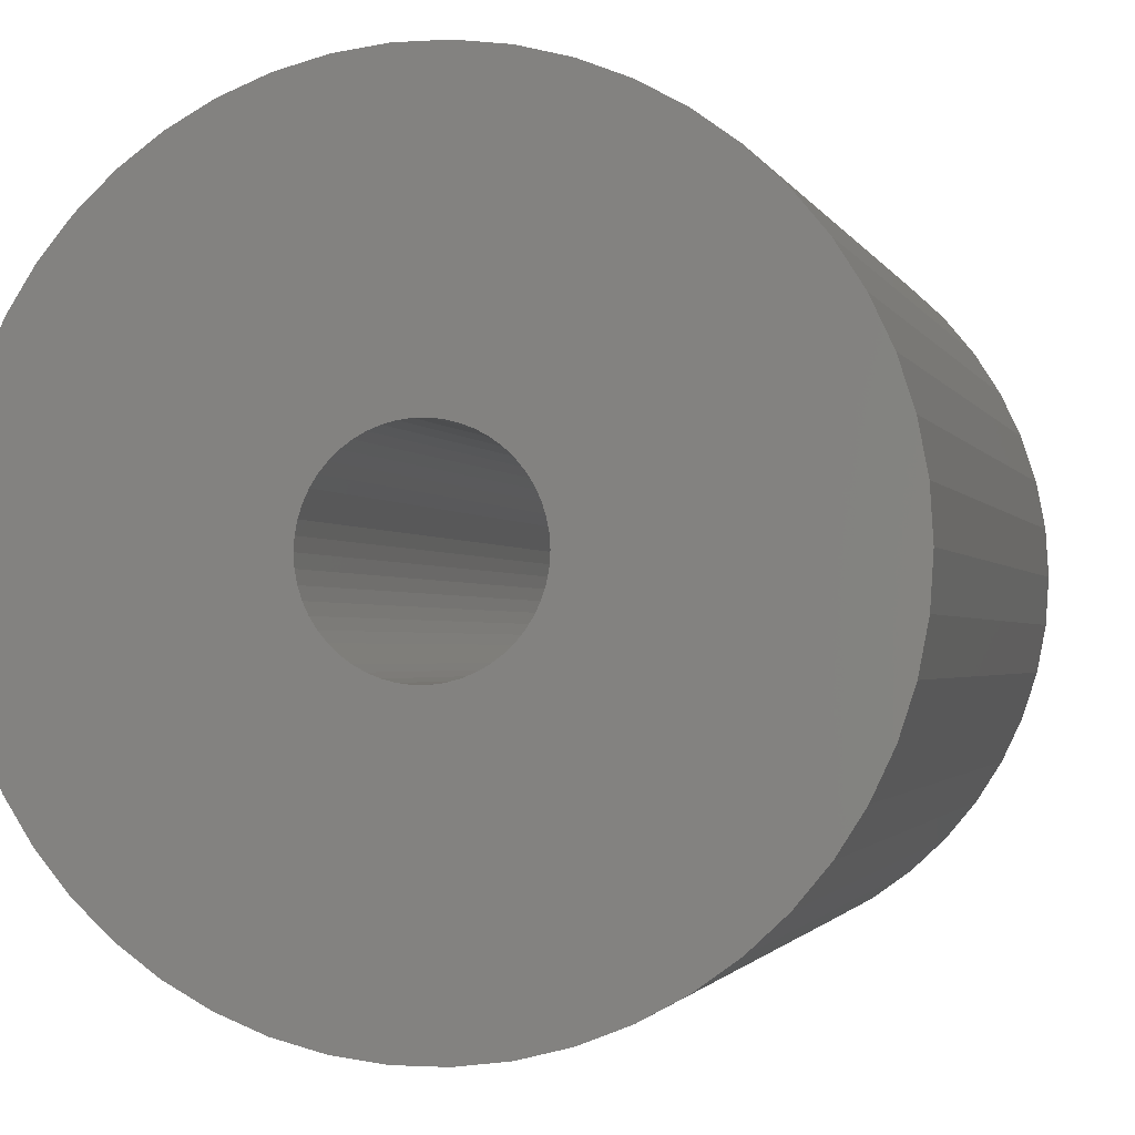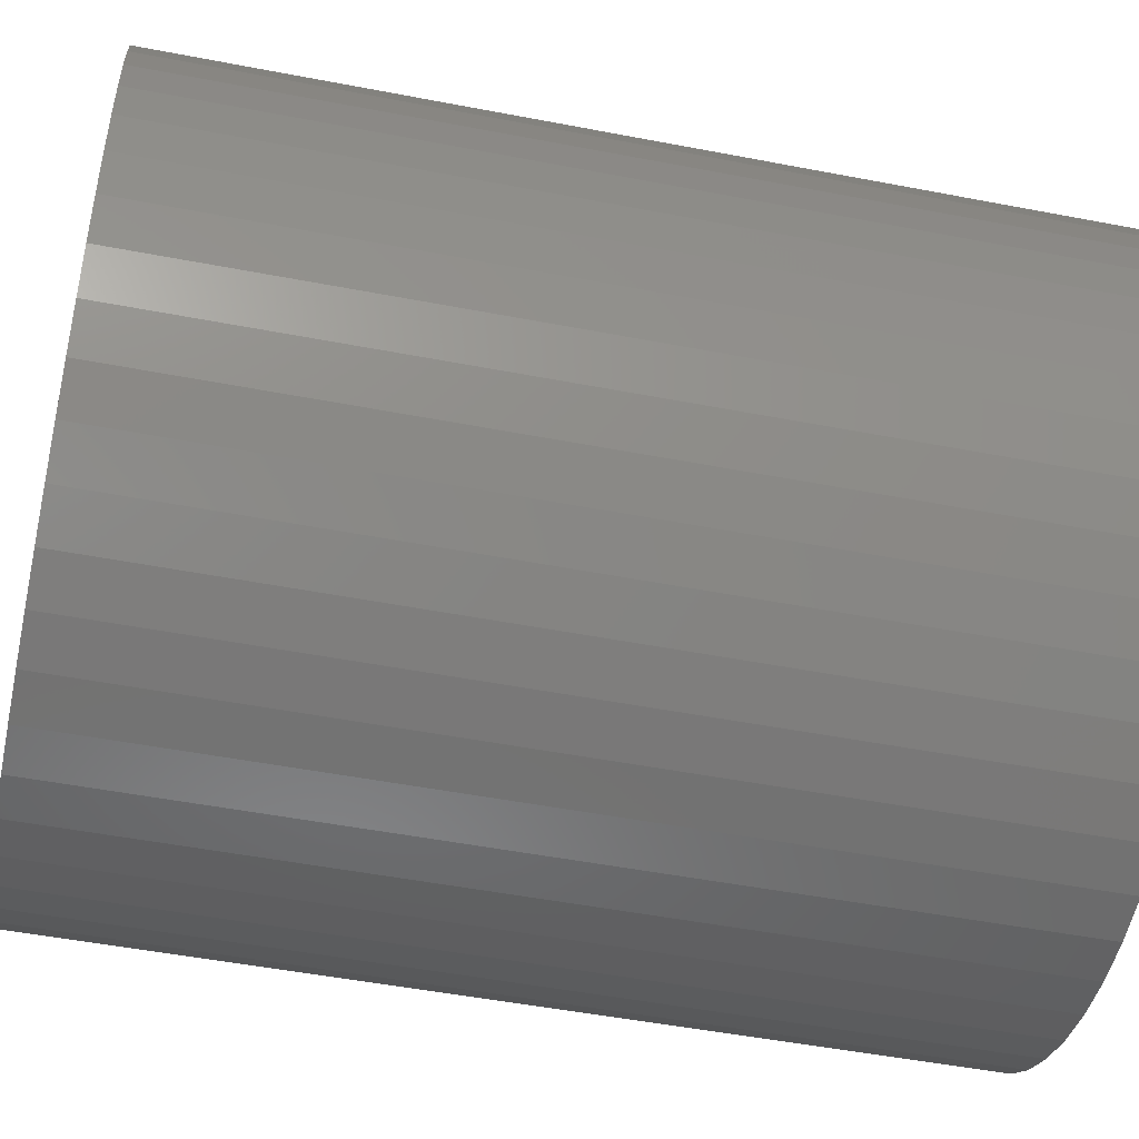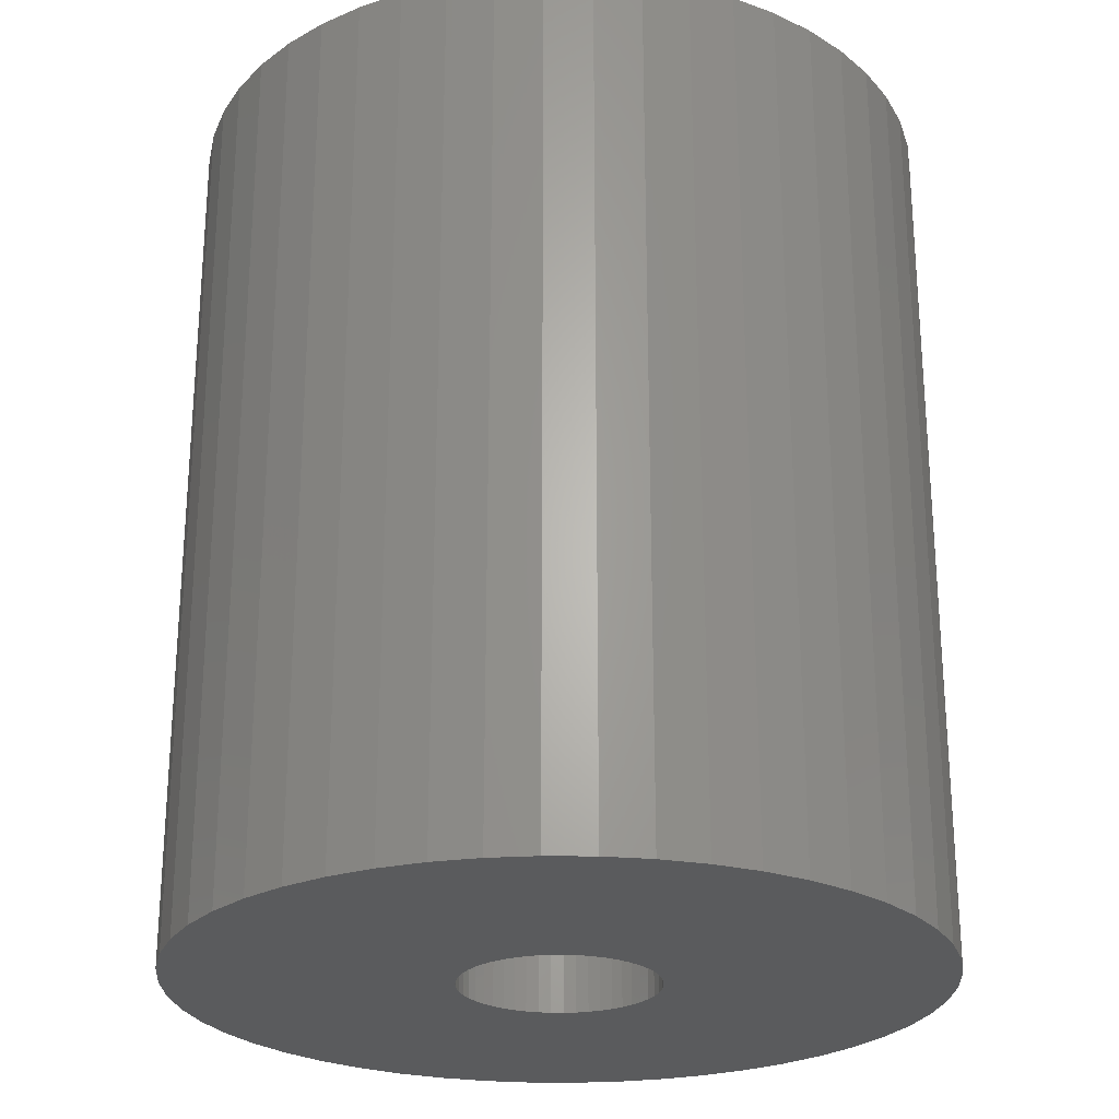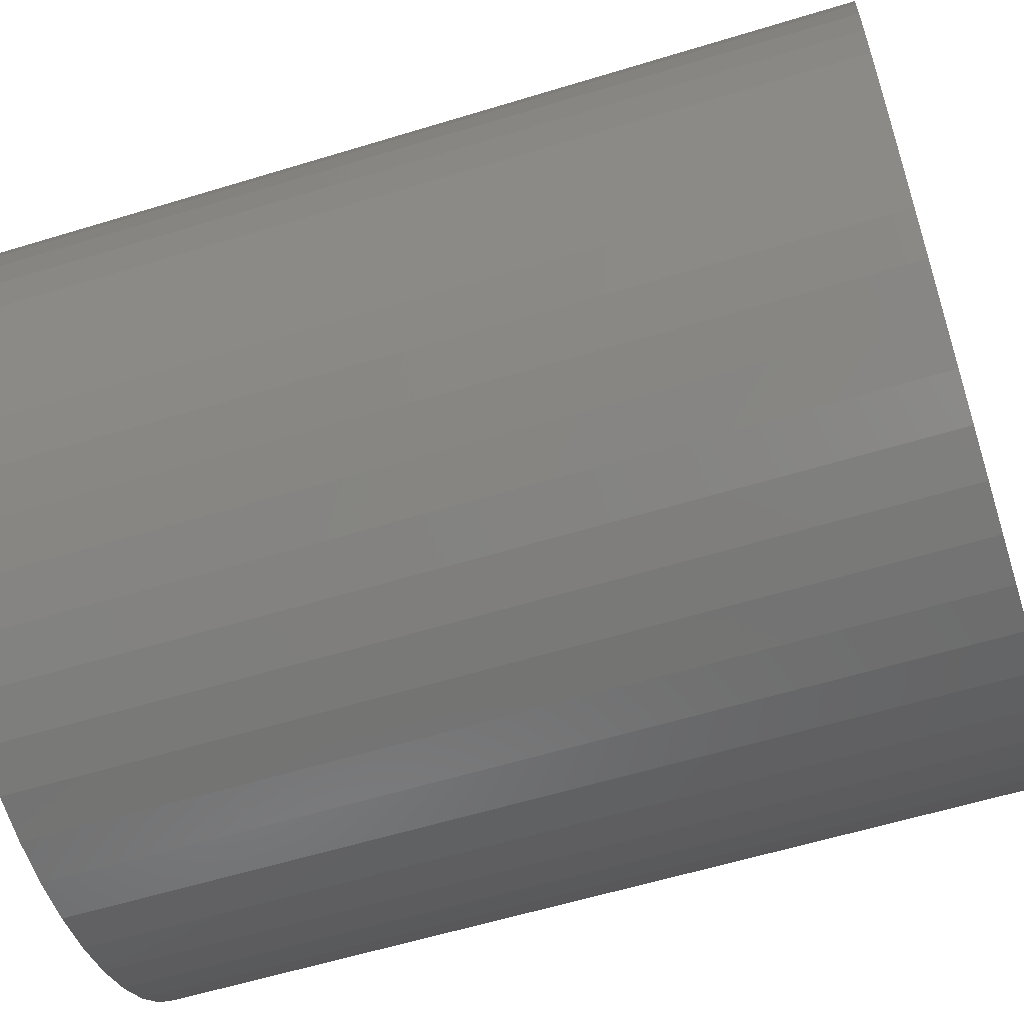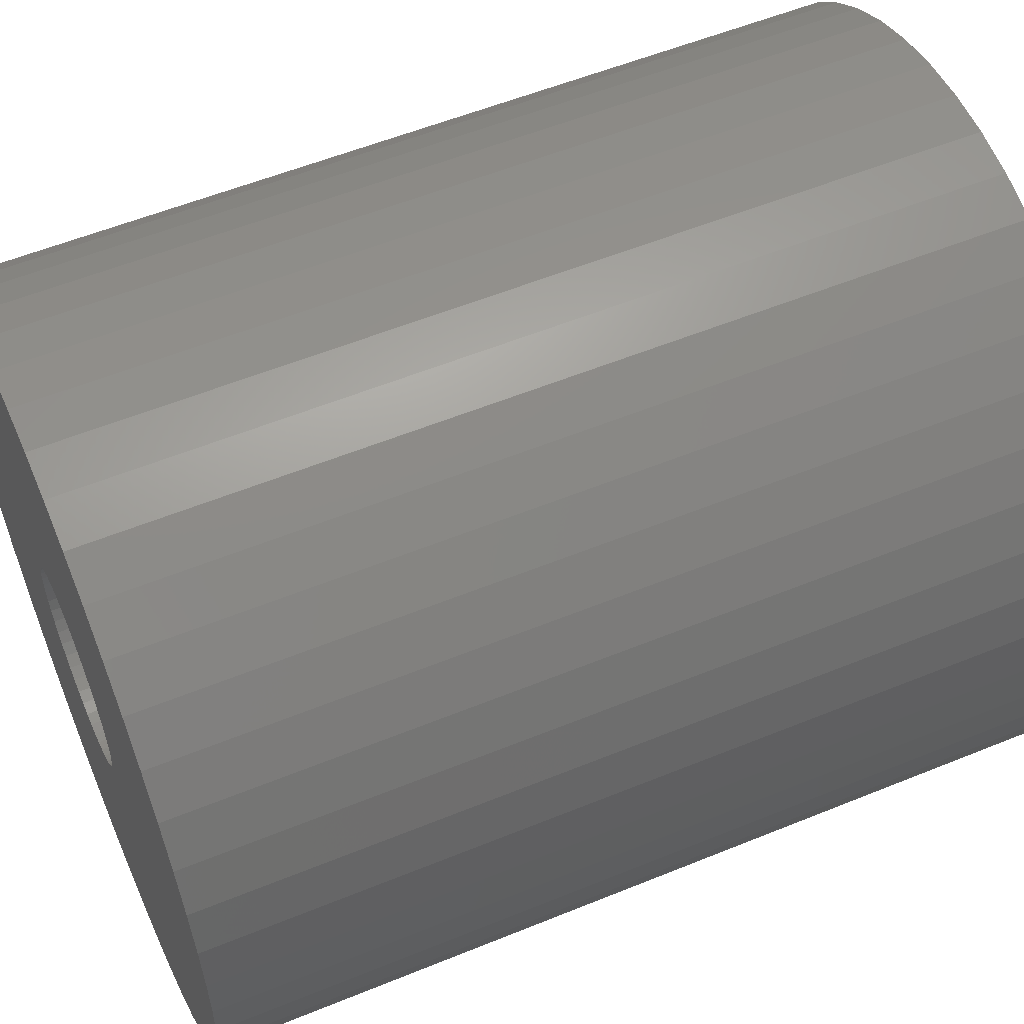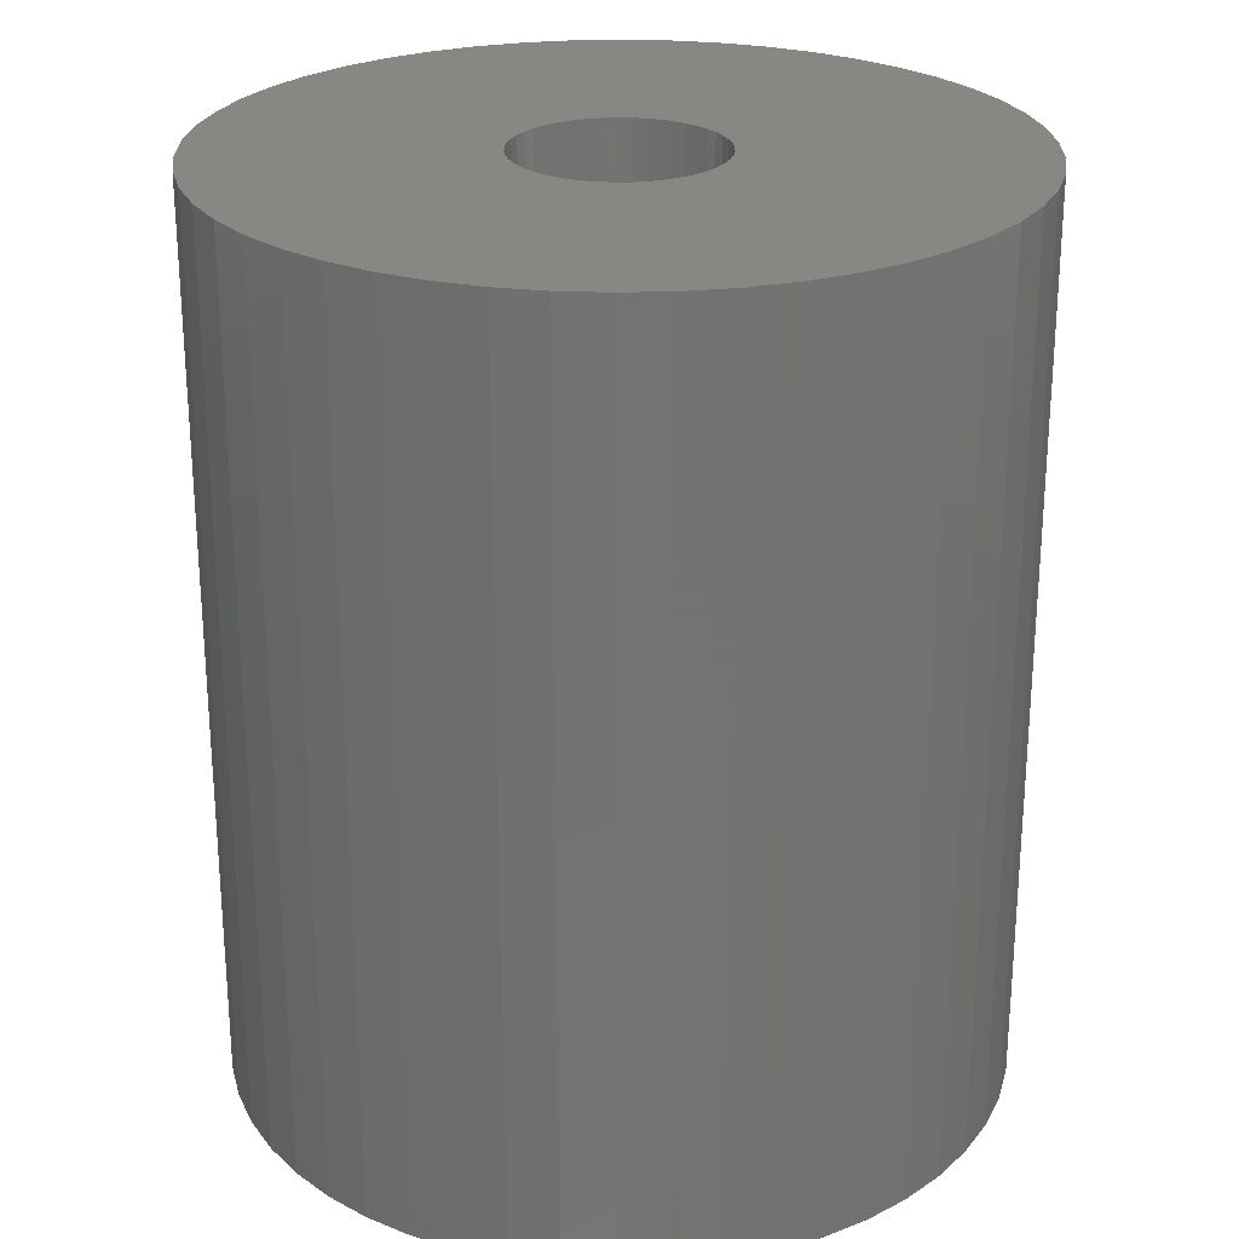
<metadata>
{"format":"stl","ext":"stl","renderer":"f3d","projection":"perspective","resolution":1024,"background":"white","views":[{"elev":-1.6,"azim":-165.9,"up":"+Y"},{"elev":-49.9,"azim":-102.0,"up":"+Y"},{"elev":-25.1,"azim":77.9,"up":"+Z"},{"elev":-59.1,"azim":-72.5,"up":"+Y"},{"elev":55.9,"azim":-113.2,"up":"+Y"},{"elev":25.2,"azim":-31.9,"up":"+Z"}]}
</metadata>
<code>
# stl→obj: 200 verts, 400 faces
v 11.5 0 13.5
v 11.41 1.441 -13.5
v 11.41 1.441 13.5
v 11.5 0 -13.5
v -11.5 0 -13.5
v -11.41 1.441 13.5
v -11.41 1.441 -13.5
v -11.5 0 13.5
v 0.7221 11.48 -13.5
v -0.7221 11.48 13.5
v 0.7221 11.48 13.5
v -0.7221 11.48 -13.5
v -0.7221 -11.48 -13.5
v 0.7221 -11.48 13.5
v -0.7221 -11.48 13.5
v 0.7221 -11.48 -13.5
v 8.383 -7.872 13.5
v 9.304 -6.76 -13.5
v 9.304 -6.76 13.5
v 8.383 -7.872 -13.5
v 8.383 7.872 -13.5
v 7.33 8.861 13.5
v 8.383 7.872 13.5
v 7.33 8.861 -13.5
v -7.33 8.861 -13.5
v -8.383 7.872 13.5
v -7.33 8.861 13.5
v -8.383 7.872 -13.5
v -3.554 10.94 -13.5
v -4.896 10.41 13.5
v -3.554 10.94 13.5
v -4.896 10.41 -13.5
v 10.69 4.233 13.5
v 10.08 5.54 -13.5
v 10.08 5.54 13.5
v 10.69 4.233 -13.5
v 4.896 10.41 -13.5
v 3.554 10.94 13.5
v 4.896 10.41 13.5
v 3.554 10.94 -13.5
v 6.162 9.71 -13.5
v 6.162 9.71 13.5
v -10.69 4.233 -13.5
v -10.08 5.54 13.5
v -10.08 5.54 -13.5
v -10.69 4.233 13.5
v -9.304 6.76 -13.5
v -9.304 6.76 13.5
v 3 0 13.5
v 2.976 0.376 13.5
v 11.14 2.86 13.5
v 11.41 -1.441 13.5
v 2.906 0.7461 13.5
v 2.976 -0.376 13.5
v 2.789 1.104 13.5
v 11.14 -2.86 13.5
v 2.629 1.445 13.5
v 9.304 6.76 13.5
v 2.906 -0.7461 13.5
v 2.427 1.763 13.5
v 10.69 -4.233 13.5
v 2.187 2.054 13.5
v 2.789 -1.104 13.5
v 1.912 2.312 13.5
v 10.08 -5.54 13.5
v 1.607 2.533 13.5
v 2.629 -1.445 13.5
v 1.277 2.714 13.5
v 2.427 -1.763 13.5
v 0.9271 2.853 13.5
v 2.155 11.3 13.5
v 0.5621 2.947 13.5
v 0.1884 2.994 13.5
v -0.1884 2.994 13.5
v -0.5621 2.947 13.5
v -2.155 11.3 13.5
v -0.9271 2.853 13.5
v -1.277 2.714 13.5
v -1.607 2.533 13.5
v -6.162 9.71 13.5
v -1.912 2.312 13.5
v -2.187 2.054 13.5
v -2.427 1.763 13.5
v 2.187 -2.054 13.5
v 7.33 -8.861 13.5
v 1.912 -2.312 13.5
v 6.162 -9.71 13.5
v 1.607 -2.533 13.5
v 4.896 -10.41 13.5
v 1.277 -2.714 13.5
v 3.554 -10.94 13.5
v 0.9271 -2.853 13.5
v 2.155 -11.3 13.5
v 0.5621 -2.947 13.5
v 0.1884 -2.994 13.5
v -0.1884 -2.994 13.5
v -0.5621 -2.947 13.5
v -2.155 -11.3 13.5
v -0.9271 -2.853 13.5
v -3.554 -10.94 13.5
v -1.277 -2.714 13.5
v -4.896 -10.41 13.5
v -1.607 -2.533 13.5
v -6.162 -9.71 13.5
v -1.912 -2.312 13.5
v -7.33 -8.861 13.5
v -2.187 -2.054 13.5
v -8.383 -7.872 13.5
v -2.427 -1.763 13.5
v -9.304 -6.76 13.5
v -2.629 -1.445 13.5
v -10.08 -5.54 13.5
v -2.789 -1.104 13.5
v -10.69 -4.233 13.5
v -2.906 -0.7461 13.5
v -11.14 -2.86 13.5
v -2.976 -0.376 13.5
v -11.41 -1.441 13.5
v -3 0 13.5
v -2.629 1.445 13.5
v -2.789 1.104 13.5
v -2.906 0.7461 13.5
v -11.14 2.86 13.5
v -2.976 0.376 13.5
v -2.155 11.3 -13.5
v 3 0 -13.5
v 11.41 -1.441 -13.5
v 2.976 -0.376 -13.5
v 11.14 -2.86 -13.5
v 2.906 -0.7461 -13.5
v 10.69 -4.233 -13.5
v 2.976 0.376 -13.5
v 2.789 -1.104 -13.5
v 10.08 -5.54 -13.5
v 11.14 2.86 -13.5
v 2.629 -1.445 -13.5
v 2.906 0.7461 -13.5
v 2.427 -1.763 -13.5
v 2.187 -2.054 -13.5
v 7.33 -8.861 -13.5
v 2.789 1.104 -13.5
v 1.912 -2.312 -13.5
v 6.162 -9.71 -13.5
v 1.607 -2.533 -13.5
v 4.896 -10.41 -13.5
v 2.629 1.445 -13.5
v 1.277 -2.714 -13.5
v 3.554 -10.94 -13.5
v 9.304 6.76 -13.5
v 2.427 1.763 -13.5
v 0.9271 -2.853 -13.5
v 2.155 -11.3 -13.5
v 0.5621 -2.947 -13.5
v 0.1884 -2.994 -13.5
v -0.1884 -2.994 -13.5
v -0.5621 -2.947 -13.5
v -2.155 -11.3 -13.5
v -0.9271 -2.853 -13.5
v -3.554 -10.94 -13.5
v -1.277 -2.714 -13.5
v -4.896 -10.41 -13.5
v -1.607 -2.533 -13.5
v -6.162 -9.71 -13.5
v -1.912 -2.312 -13.5
v -7.33 -8.861 -13.5
v -2.187 -2.054 -13.5
v -8.383 -7.872 -13.5
v -9.304 -6.76 -13.5
v -2.427 -1.763 -13.5
v 2.187 2.054 -13.5
v 1.912 2.312 -13.5
v 1.607 2.533 -13.5
v 1.277 2.714 -13.5
v 0.9271 2.853 -13.5
v 2.155 11.3 -13.5
v 0.5621 2.947 -13.5
v 0.1884 2.994 -13.5
v -0.1884 2.994 -13.5
v -0.5621 2.947 -13.5
v -0.9271 2.853 -13.5
v -1.277 2.714 -13.5
v -1.607 2.533 -13.5
v -6.162 9.71 -13.5
v -1.912 2.312 -13.5
v -2.187 2.054 -13.5
v -2.427 1.763 -13.5
v -2.629 1.445 -13.5
v -2.789 1.104 -13.5
v -2.906 0.7461 -13.5
v -11.14 2.86 -13.5
v -2.976 0.376 -13.5
v -3 0 -13.5
v -2.629 -1.445 -13.5
v -10.08 -5.54 -13.5
v -2.789 -1.104 -13.5
v -10.69 -4.233 -13.5
v -2.906 -0.7461 -13.5
v -11.14 -2.86 -13.5
v -2.976 -0.376 -13.5
v -11.41 -1.441 -13.5
f 1 2 3
f 2 1 4
f 5 6 7
f 6 5 8
f 9 10 11
f 10 9 12
f 13 14 15
f 14 13 16
f 17 18 19
f 18 17 20
f 21 22 23
f 22 21 24
f 25 26 27
f 26 25 28
f 29 30 31
f 30 29 32
f 33 34 35
f 34 33 36
f 37 38 39
f 38 37 40
f 41 39 42
f 39 41 37
f 43 44 45
f 44 43 46
f 47 26 28
f 26 47 48
f 49 1 3
f 50 3 51
f 1 49 52
f 53 51 33
f 54 52 49
f 55 33 35
f 52 54 56
f 57 35 58
f 59 56 54
f 60 58 23
f 56 59 61
f 62 23 22
f 63 61 59
f 64 22 42
f 61 63 65
f 66 42 39
f 67 65 63
f 68 39 38
f 65 67 19
f 69 19 67
f 3 50 49
f 51 53 50
f 33 55 53
f 35 57 55
f 58 60 57
f 23 62 60
f 70 38 71
f 22 64 62
f 42 66 64
f 39 68 66
f 38 70 68
f 72 71 11
f 71 72 70
f 11 73 72
f 11 74 73
f 10 74 11
f 74 10 75
f 76 75 10
f 75 76 77
f 31 77 76
f 77 31 78
f 30 78 31
f 78 30 79
f 80 79 30
f 79 80 81
f 27 81 80
f 81 27 82
f 26 82 27
f 48 83 26
f 82 26 83
f 19 69 17
f 84 17 69
f 17 84 85
f 86 85 84
f 85 86 87
f 88 87 86
f 87 88 89
f 90 89 88
f 89 90 91
f 92 91 90
f 91 92 93
f 94 93 92
f 93 94 14
f 95 14 94
f 96 14 95
f 15 96 97
f 96 15 14
f 98 97 99
f 100 99 101
f 102 101 103
f 104 103 105
f 97 98 15
f 106 105 107
f 108 107 109
f 110 109 111
f 112 111 113
f 114 113 115
f 116 115 117
f 99 100 98
f 118 117 119
f 83 48 120
f 44 120 48
f 101 102 100
f 120 44 121
f 103 104 102
f 46 121 44
f 105 106 104
f 121 46 122
f 107 108 106
f 123 122 46
f 109 110 108
f 122 123 124
f 111 112 110
f 6 124 123
f 113 114 112
f 124 6 119
f 115 116 114
f 8 119 6
f 117 118 116
f 119 8 118
f 12 76 10
f 76 12 125
f 126 4 127
f 128 127 129
f 4 126 2
f 130 129 131
f 132 2 126
f 133 131 134
f 2 132 135
f 136 134 18
f 137 135 132
f 138 18 20
f 135 137 36
f 139 20 140
f 141 36 137
f 142 140 143
f 36 141 34
f 144 143 145
f 146 34 141
f 147 145 148
f 34 146 149
f 150 149 146
f 127 128 126
f 129 130 128
f 131 133 130
f 134 136 133
f 18 138 136
f 20 139 138
f 151 148 152
f 140 142 139
f 143 144 142
f 145 147 144
f 148 151 147
f 153 152 16
f 152 153 151
f 16 154 153
f 16 155 154
f 13 155 16
f 155 13 156
f 157 156 13
f 156 157 158
f 159 158 157
f 158 159 160
f 161 160 159
f 160 161 162
f 163 162 161
f 162 163 164
f 165 164 163
f 164 165 166
f 167 166 165
f 168 169 167
f 166 167 169
f 149 150 21
f 170 21 150
f 21 170 24
f 171 24 170
f 24 171 41
f 172 41 171
f 41 172 37
f 173 37 172
f 37 173 40
f 174 40 173
f 40 174 175
f 176 175 174
f 175 176 9
f 177 9 176
f 178 9 177
f 12 178 179
f 178 12 9
f 125 179 180
f 29 180 181
f 32 181 182
f 183 182 184
f 179 125 12
f 25 184 185
f 28 185 186
f 47 186 187
f 45 187 188
f 43 188 189
f 190 189 191
f 180 29 125
f 7 191 192
f 169 168 193
f 194 193 168
f 181 32 29
f 193 194 195
f 182 183 32
f 196 195 194
f 184 25 183
f 195 196 197
f 185 28 25
f 198 197 196
f 186 47 28
f 197 198 199
f 187 45 47
f 200 199 198
f 188 43 45
f 199 200 192
f 189 190 43
f 5 192 200
f 191 7 190
f 192 5 7
f 16 93 14
f 93 16 152
f 51 36 33
f 36 51 135
f 3 135 51
f 135 3 2
f 58 21 23
f 21 58 149
f 35 149 58
f 149 35 34
f 40 71 38
f 71 40 175
f 175 11 71
f 11 175 9
f 24 42 22
f 42 24 41
f 45 48 47
f 48 45 44
f 190 46 43
f 46 190 123
f 7 123 190
f 123 7 6
f 32 80 30
f 80 32 183
f 183 27 80
f 27 183 25
f 125 31 76
f 31 125 29
f 52 4 1
f 4 52 127
f 194 114 196
f 114 194 112
f 145 87 89
f 87 145 143
f 61 129 56
f 129 61 131
f 159 98 100
f 98 159 157
f 198 118 200
f 118 198 116
f 200 8 5
f 8 200 118
f 196 116 198
f 116 196 114
f 140 17 85
f 17 140 20
f 148 89 91
f 89 148 145
f 152 91 93
f 91 152 148
f 19 134 65
f 134 19 18
f 56 127 52
f 127 56 129
f 157 15 98
f 15 157 13
f 161 100 102
f 100 161 159
f 167 110 168
f 110 167 108
f 167 106 108
f 106 167 165
f 143 85 87
f 85 143 140
f 65 131 61
f 131 65 134
f 168 112 194
f 112 168 110
f 163 102 104
f 102 163 161
f 165 104 106
f 104 165 163
f 126 50 132
f 50 126 49
f 119 191 124
f 191 119 192
f 178 73 74
f 73 178 177
f 154 96 95
f 96 154 155
f 171 62 64
f 62 171 170
f 185 81 82
f 81 185 184
f 181 77 78
f 77 181 180
f 138 67 136
f 67 138 69
f 141 57 146
f 57 141 55
f 132 53 137
f 53 132 50
f 174 68 70
f 68 174 173
f 176 70 72
f 70 176 174
f 172 64 66
f 64 172 171
f 121 187 120
f 187 121 188
f 122 188 121
f 188 122 189
f 180 75 77
f 75 180 179
f 107 169 109
f 169 107 166
f 153 95 94
f 95 153 154
f 137 55 141
f 55 137 53
f 150 62 170
f 62 150 60
f 146 60 150
f 60 146 57
f 177 72 73
f 72 177 176
f 173 66 68
f 66 173 172
f 120 186 83
f 186 120 187
f 83 185 82
f 185 83 186
f 124 189 122
f 189 124 191
f 182 78 79
f 78 182 181
f 184 79 81
f 79 184 182
f 179 74 75
f 74 179 178
f 144 90 88
f 90 144 147
f 139 86 84
f 86 139 142
f 130 54 128
f 54 130 59
f 136 63 133
f 63 136 67
f 139 69 138
f 69 139 84
f 128 49 126
f 49 128 54
f 162 105 103
f 105 162 164
f 164 107 105
f 107 164 166
f 109 193 111
f 193 109 169
f 113 197 115
f 197 113 195
f 117 192 119
f 192 117 199
f 147 92 90
f 92 147 151
f 151 94 92
f 94 151 153
f 142 88 86
f 88 142 144
f 133 59 130
f 59 133 63
f 156 99 97
f 99 156 158
f 155 97 96
f 97 155 156
f 111 195 113
f 195 111 193
f 115 199 117
f 199 115 197
f 158 101 99
f 101 158 160
f 160 103 101
f 103 160 162

</code>
